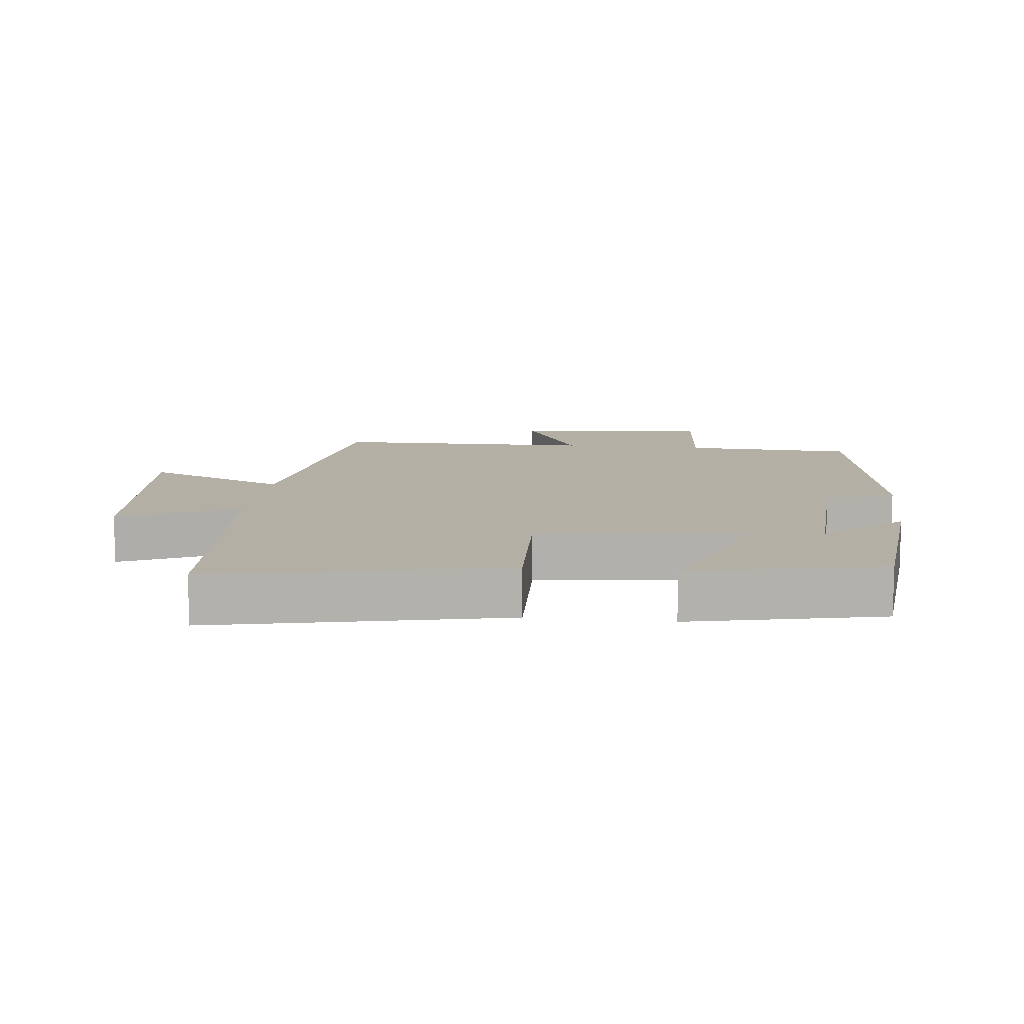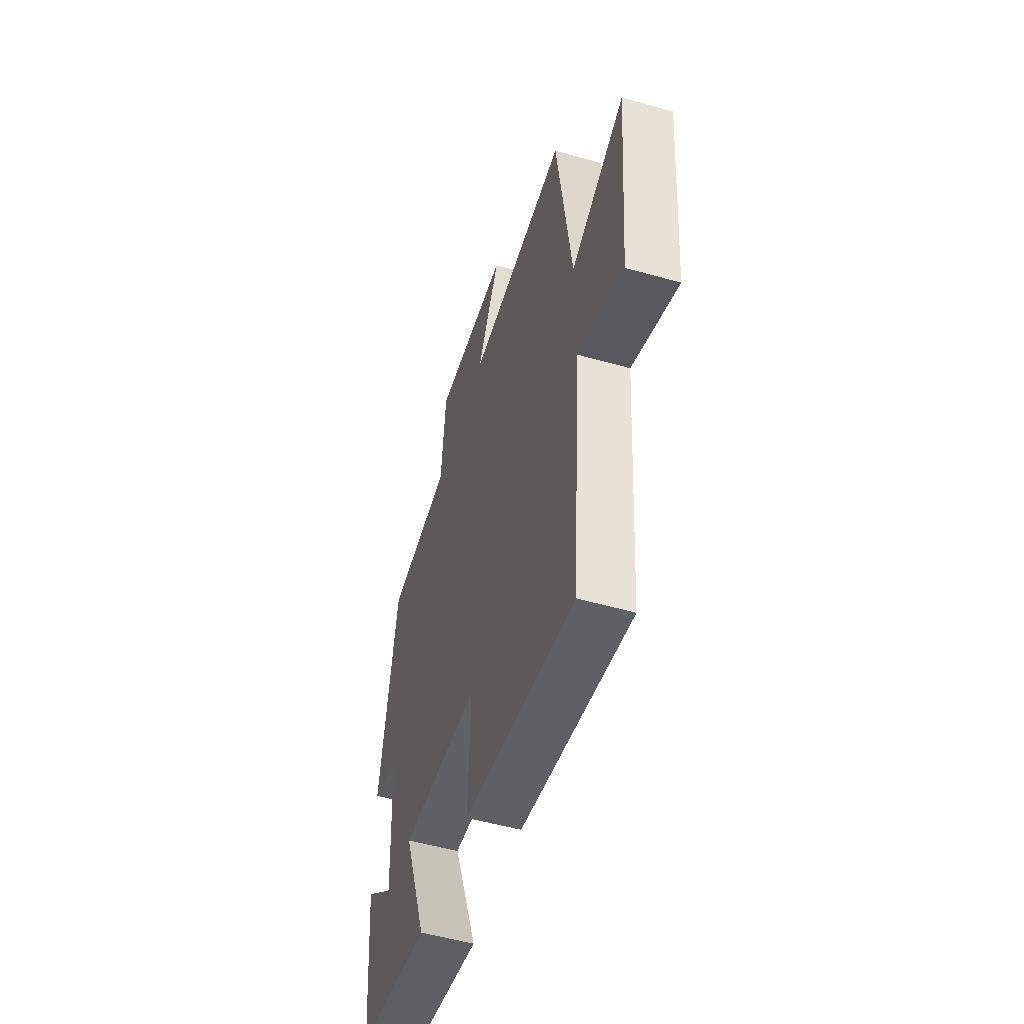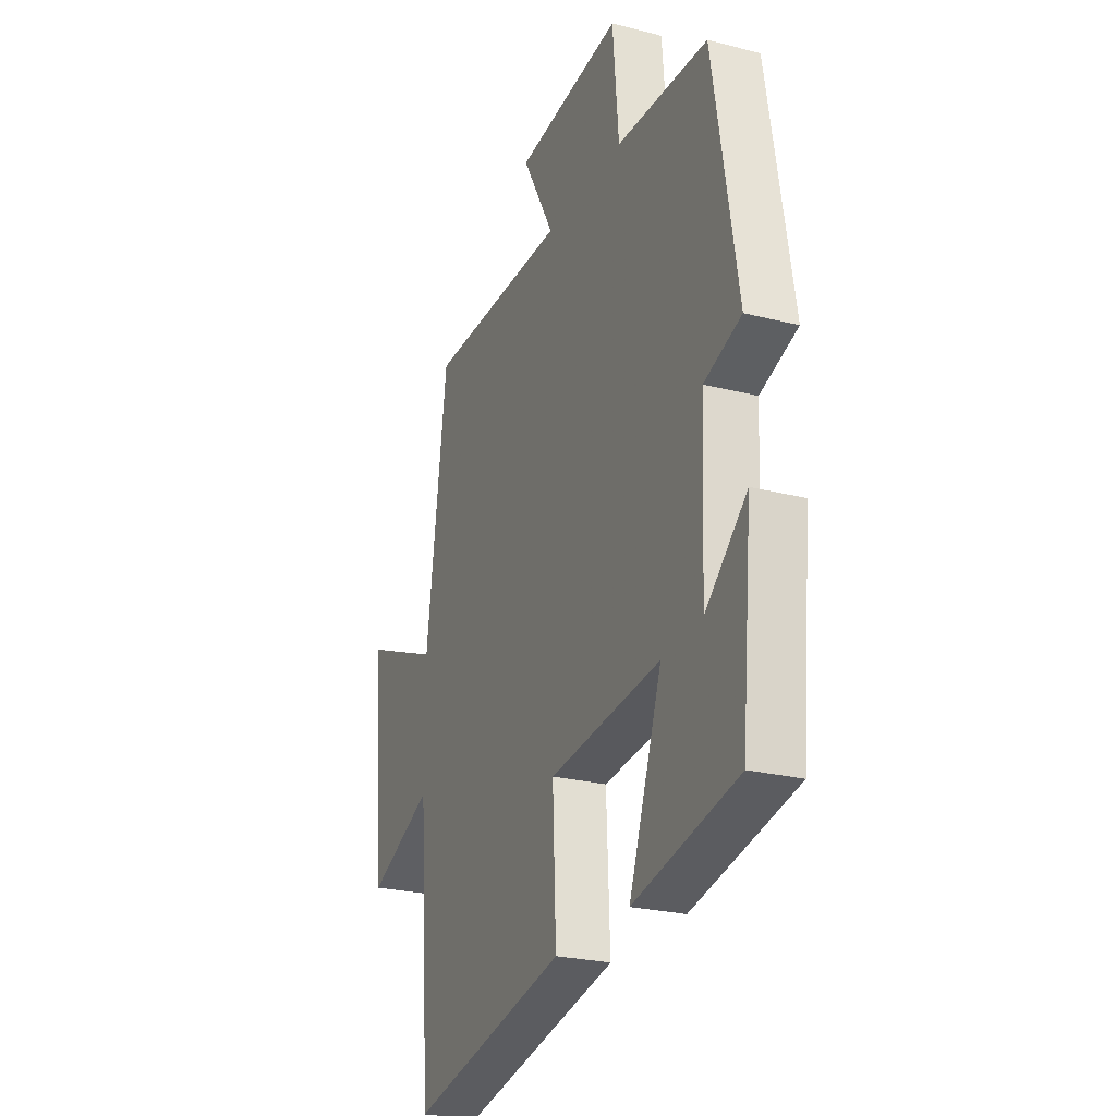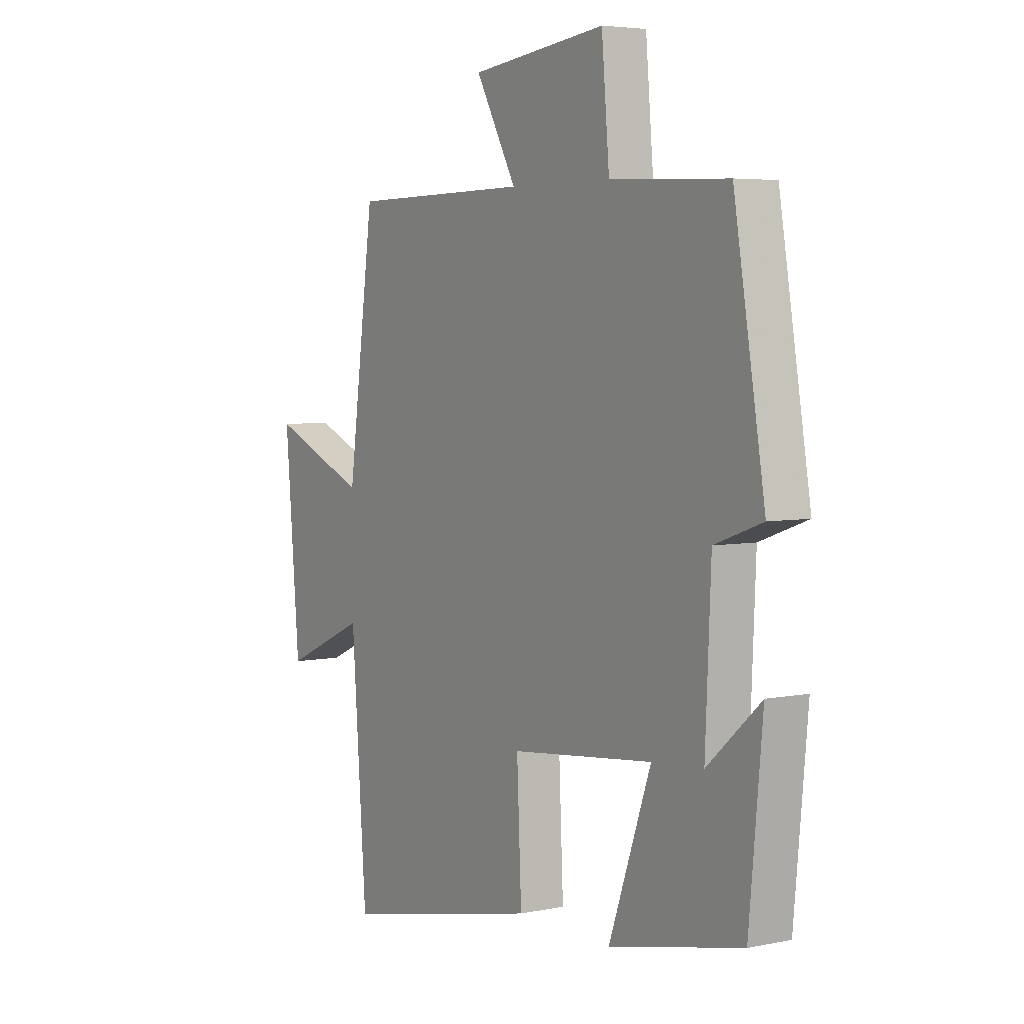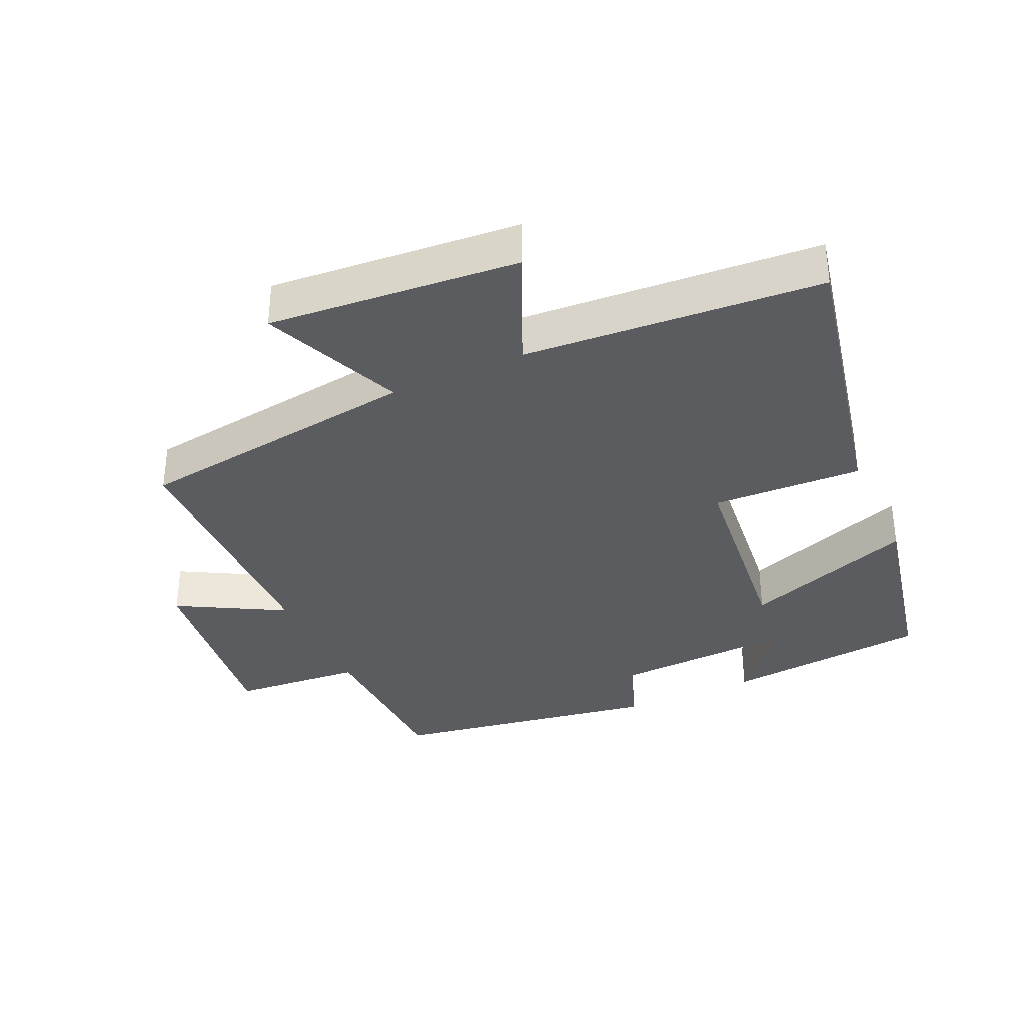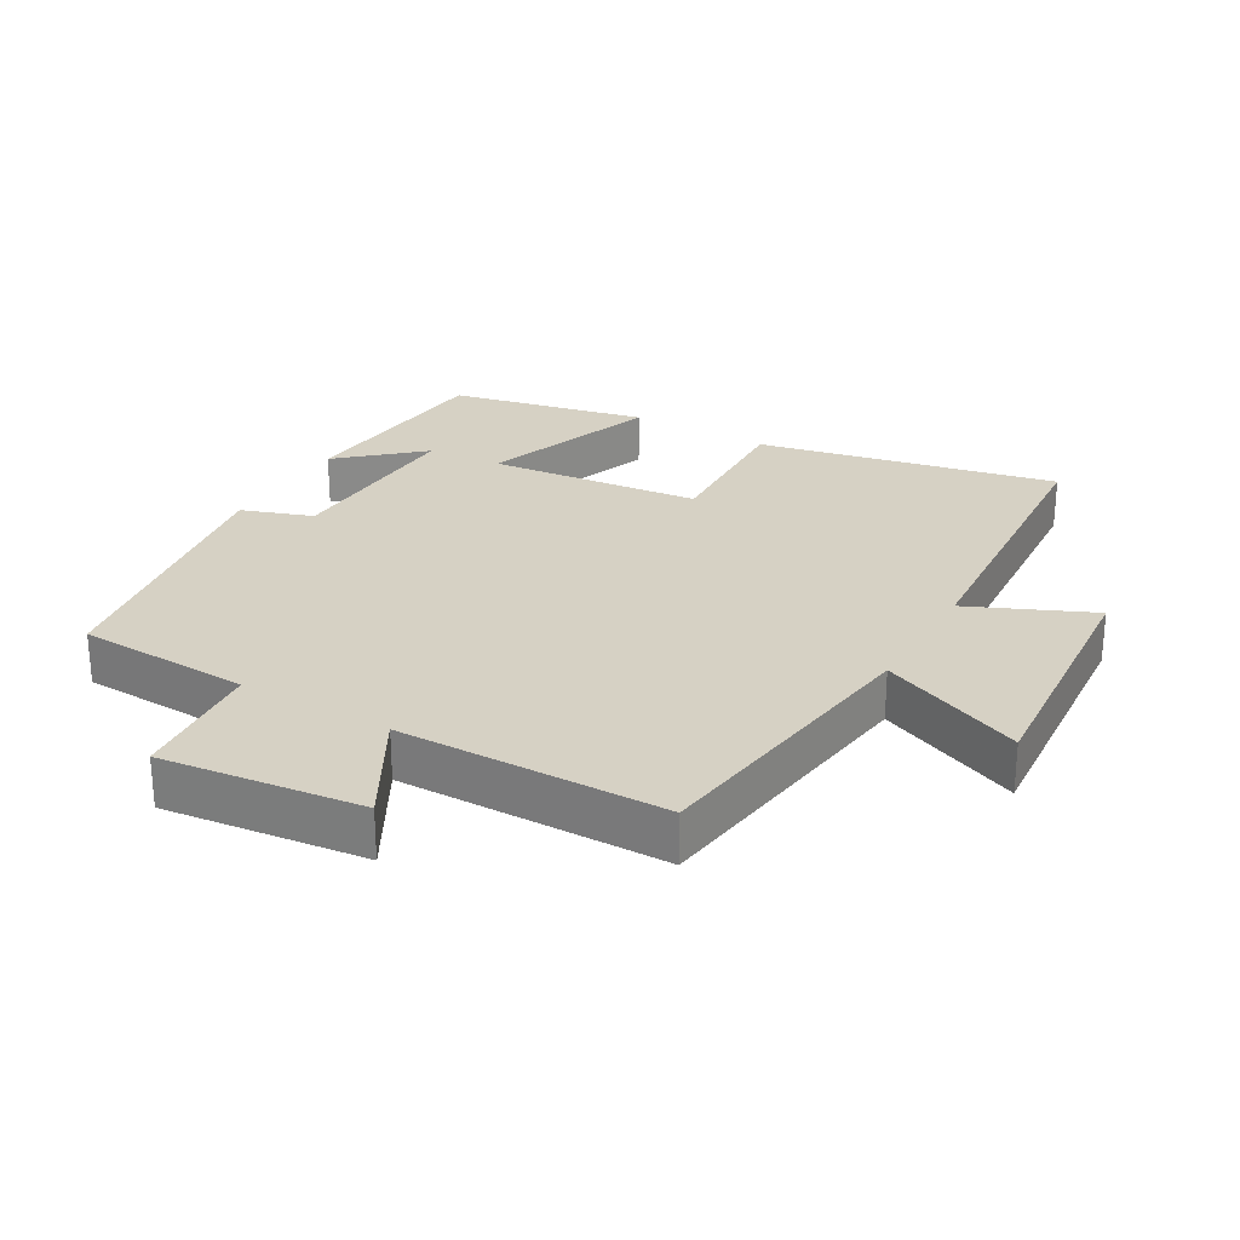
<metadata>
{"format":"obj","ext":"obj","renderer":"f3d","projection":"perspective","resolution":1024,"background":"white","views":[{"elev":11.3,"azim":-173.5,"up":"+Y"},{"elev":-53.7,"azim":73.2,"up":"+Z"},{"elev":-24.6,"azim":-112.8,"up":"+Z"},{"elev":4.8,"azim":-123.0,"up":"+Z"},{"elev":-35.2,"azim":114.6,"up":"+Y"},{"elev":26.9,"azim":30.2,"up":"+Y"}]}
</metadata>
<code>
v -0.432 0.07 0.49
v -0.176 0.07 0.5
v -0.159 0.07 0.696
v 0.137 0.07 0.66
v 0.048 0.07 0.5
v 0.442 0.07 0.494
v 0.5 0.07 0.062
v 0.712 0.07 0.151
v 0.68 0.07 -0.227
v 0.5 0.07 -0.146
v 0.467 0.07 -0.594
v 0.029 0.07 -0.5
v 0.039 0.07 -0.274
v -0.273 0.07 -0.24
v -0.181 0.07 -0.5
v -0.471 0.07 -0.437
v -0.5 0.07 -0.128
v -0.384 0.07 -0.231
v -0.396 0.07 0.047
v -0.5 0.07 0.084
v -0.432 0 0.49
v -0.176 0 0.5
v -0.159 0 0.696
v 0.137 0 0.66
v 0.048 0 0.5
v 0.442 0 0.494
v 0.5 0 0.062
v 0.712 0 0.151
v 0.68 0 -0.227
v 0.5 0 -0.146
v 0.467 0 -0.594
v 0.029 0 -0.5
v 0.039 0 -0.274
v -0.273 0 -0.24
v -0.181 0 -0.5
v -0.471 0 -0.437
v -0.5 0 -0.128
v -0.384 0 -0.231
v -0.396 0 0.047
v -0.5 0 0.084
f 19 20 1 2
f 18 19 2
f 15 16 17 18
f 14 15 18
f 14 18 2
f 13 14 2
f 10 11 12 13
f 10 13 2 3
f 7 8 9 10
f 5 6 7 10
f 5 10 3
f 3 4 5
f 22 21 40 39
f 22 39 38
f 38 37 36 35
f 38 35 34
f 22 38 34
f 22 34 33
f 33 32 31 30
f 23 22 33 30
f 30 29 28 27
f 30 27 26 25
f 23 30 25
f 25 24 23
f 1 21 22 2
f 2 22 23 3
f 3 23 24 4
f 4 24 25 5
f 5 25 26 6
f 6 26 27 7
f 7 27 28 8
f 8 28 29 9
f 9 29 30 10
f 10 30 31 11
f 11 31 32 12
f 12 32 33 13
f 13 33 34 14
f 14 34 35 15
f 15 35 36 16
f 16 36 37 17
f 17 37 38 18
f 18 38 39 19
f 19 39 40 20
f 20 40 21 1

</code>
